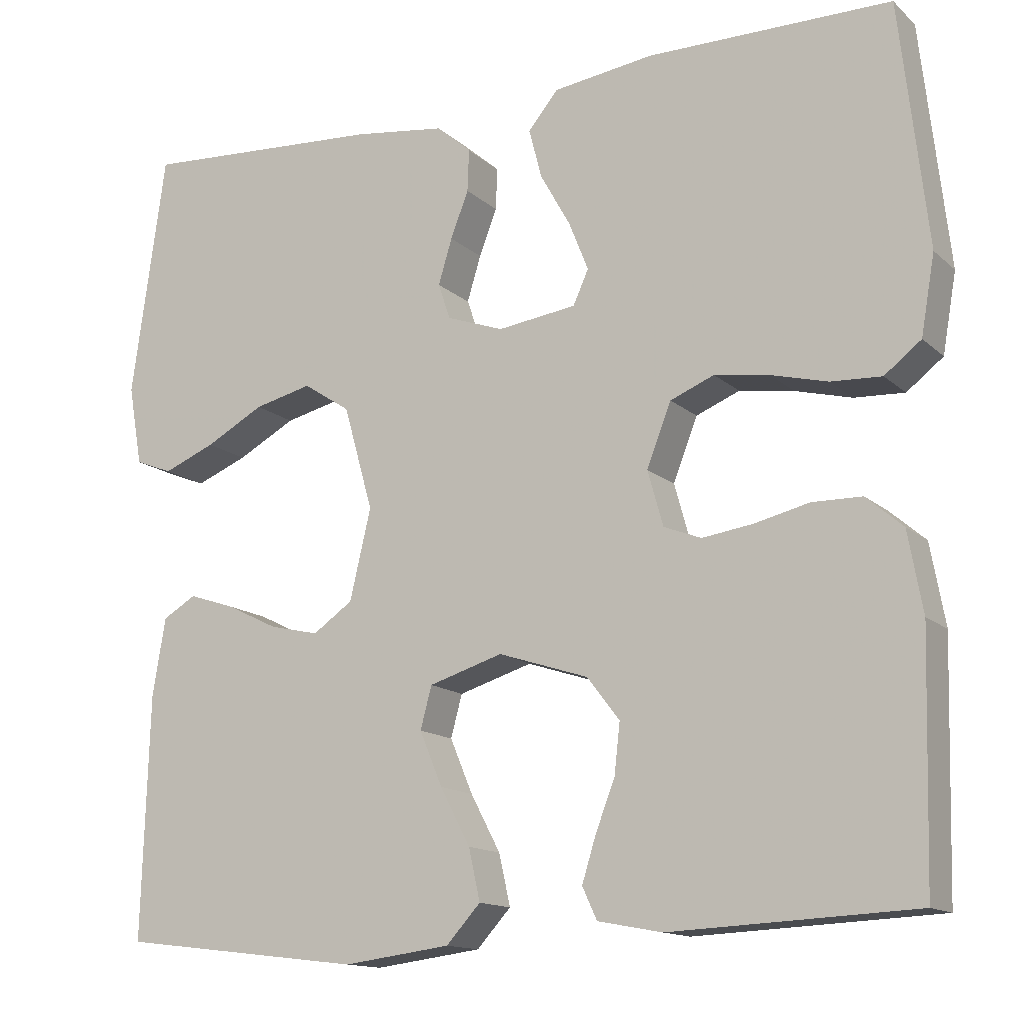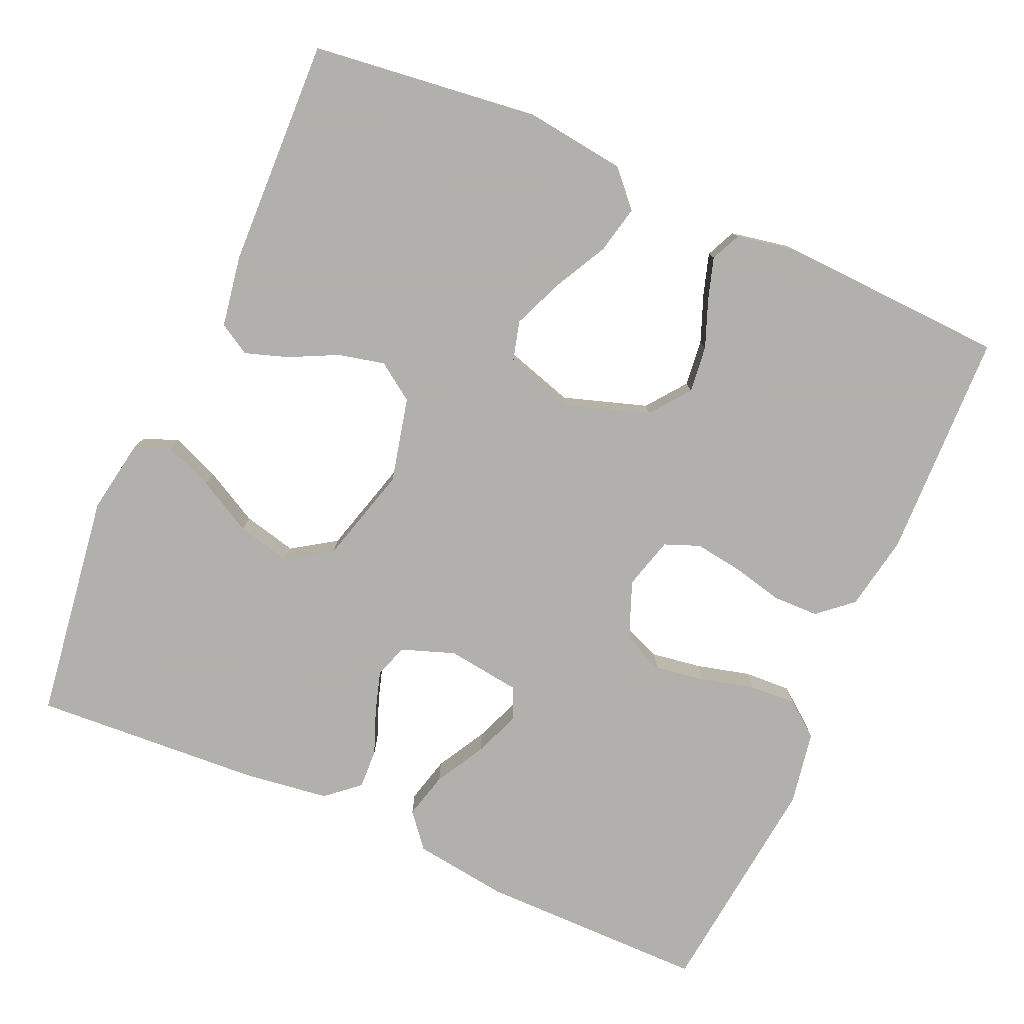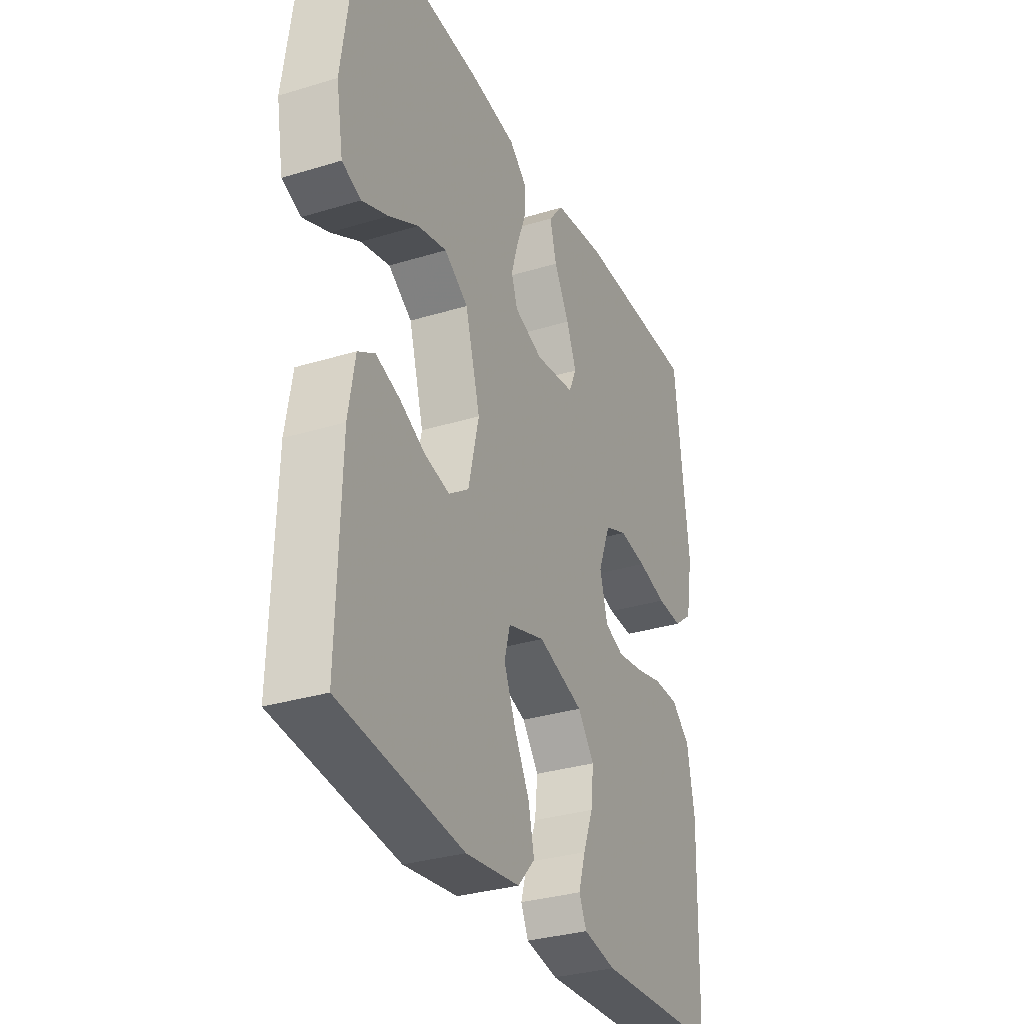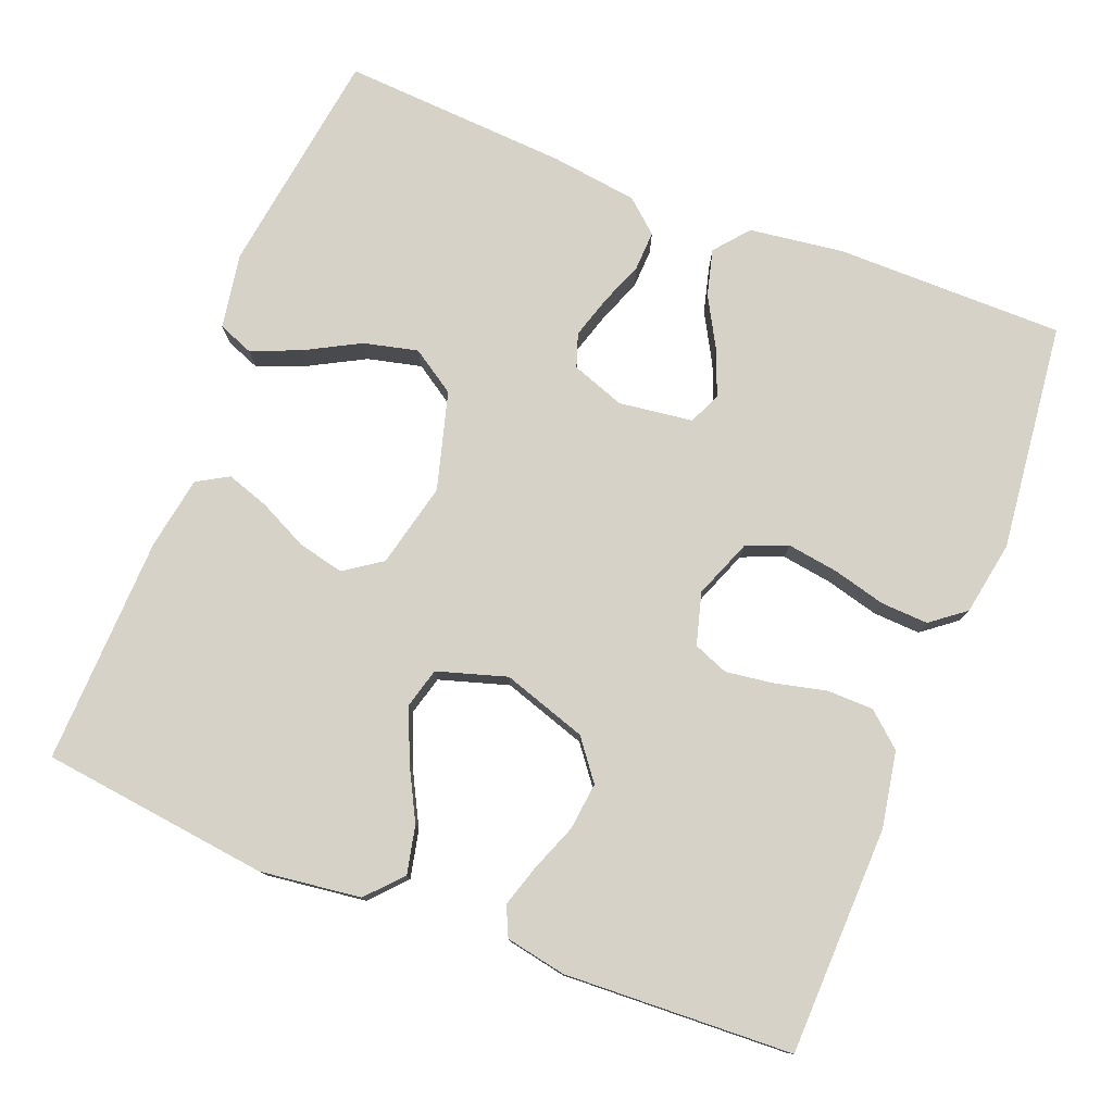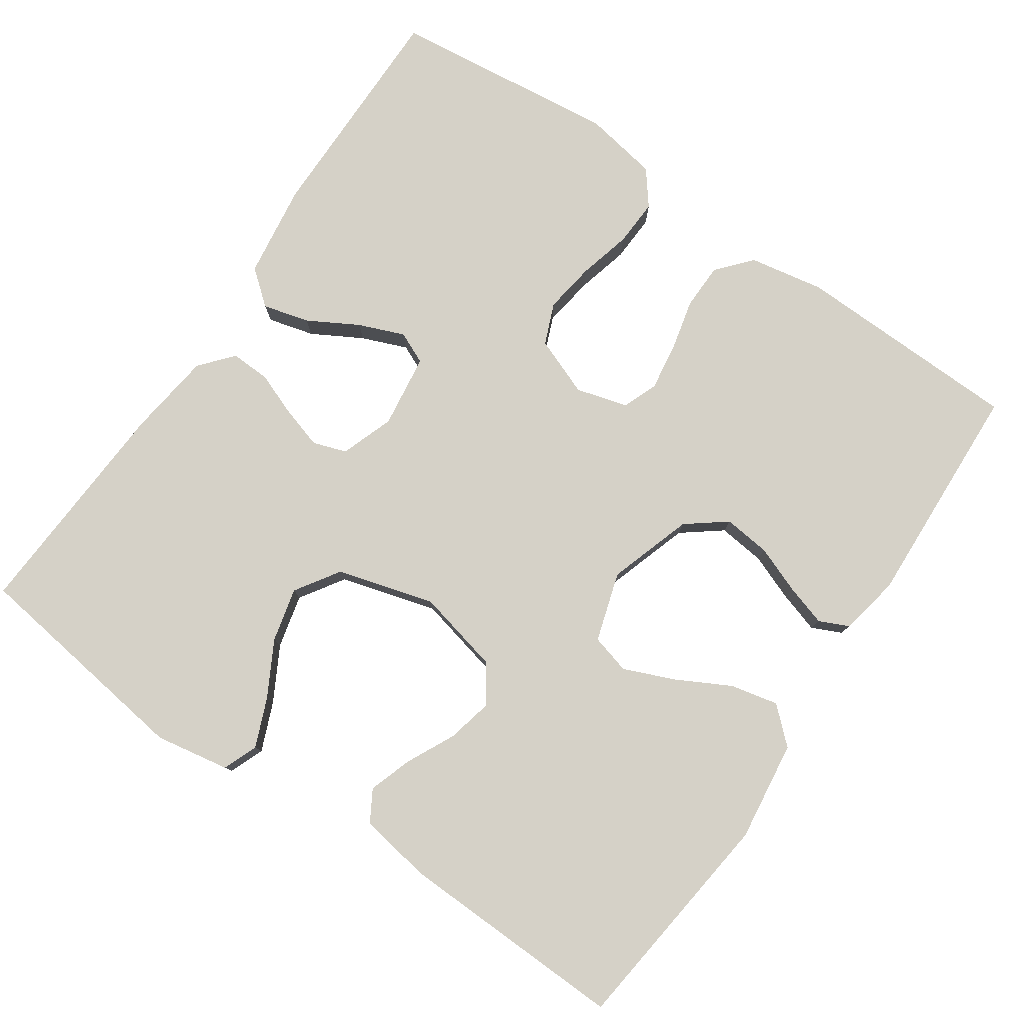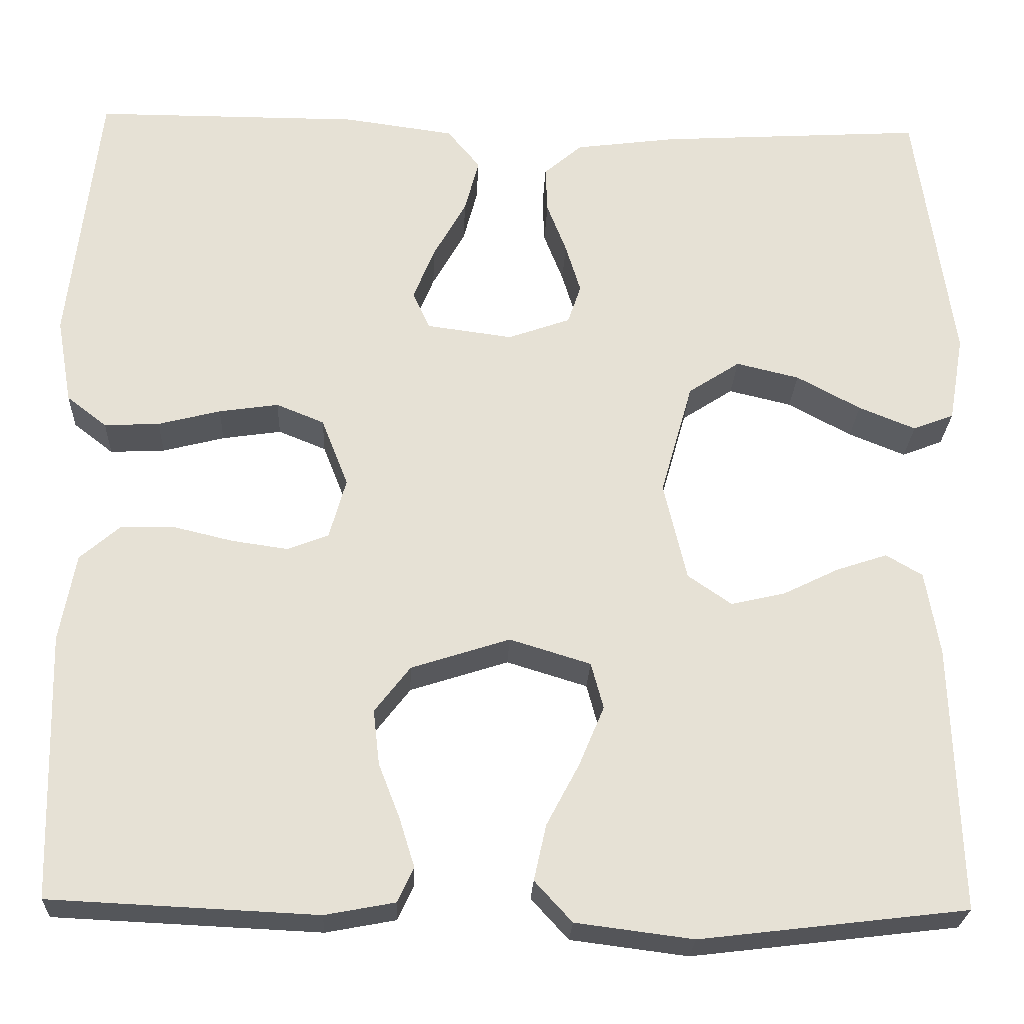
<metadata>
{"format":"obj","ext":"obj","renderer":"f3d","projection":"perspective","resolution":1024,"background":"white","views":[{"elev":-13.9,"azim":-151.1,"up":"+Z"},{"elev":-78.6,"azim":156.3,"up":"+Y"},{"elev":-31.7,"azim":113.4,"up":"+Z"},{"elev":77.9,"azim":-158.5,"up":"+Y"},{"elev":79.3,"azim":124.3,"up":"+Y"},{"elev":-25.0,"azim":-2.4,"up":"+Z"}]}
</metadata>
<code>
v 0.5 0.07 -0.5
v 0.2 0.07 -0.536
v 0.068 0.07 -0.519
v 0.026 0.07 -0.473
v 0.04 0.07 -0.41
v 0.077 0.07 -0.34
v 0.105 0.07 -0.273
v 0.091 0.07 -0.221
v 0 0.07 -0.193
v -0.111 0.07 -0.229
v -0.151 0.07 -0.281
v -0.144 0.07 -0.343
v -0.12 0.07 -0.405
v -0.103 0.07 -0.46
v -0.121 0.07 -0.499
v -0.2 0.07 -0.514
v -0.5 0.07 -0.5
v -0.508 0.07 -0.2
v -0.49 0.07 -0.101
v -0.445 0.07 -0.062
v -0.384 0.07 -0.061
v -0.317 0.07 -0.077
v -0.254 0.07 -0.086
v -0.208 0.07 -0.068
v -0.189 0.07 0
v -0.219 0.07 0.077
v -0.273 0.07 0.099
v -0.34 0.07 0.089
v -0.41 0.07 0.071
v -0.472 0.07 0.068
v -0.517 0.07 0.103
v -0.534 0.07 0.2
v -0.5 0.07 0.5
v -0.2 0.07 0.5
v -0.076 0.07 0.483
v -0.039 0.07 0.438
v -0.055 0.07 0.377
v -0.092 0.07 0.311
v -0.116 0.07 0.251
v -0.097 0.07 0.209
v 0 0.07 0.196
v 0.07 0.07 0.221
v 0.085 0.07 0.265
v 0.068 0.07 0.321
v 0.046 0.07 0.378
v 0.044 0.07 0.43
v 0.087 0.07 0.467
v 0.2 0.07 0.482
v 0.5 0.07 0.5
v 0.542 0.07 0.2
v 0.525 0.07 0.102
v 0.479 0.07 0.084
v 0.415 0.07 0.11
v 0.343 0.07 0.149
v 0.272 0.07 0.166
v 0.214 0.07 0.128
v 0.178 0.07 0
v 0.204 0.07 -0.111
v 0.253 0.07 -0.145
v 0.314 0.07 -0.131
v 0.377 0.07 -0.1
v 0.434 0.07 -0.081
v 0.475 0.07 -0.105
v 0.491 0.07 -0.2
v 0.5 0 -0.5
v 0.2 0 -0.536
v 0.068 0 -0.519
v 0.026 0 -0.473
v 0.04 0 -0.41
v 0.077 0 -0.34
v 0.105 0 -0.273
v 0.091 0 -0.221
v 0 0 -0.193
v -0.111 0 -0.229
v -0.151 0 -0.281
v -0.144 0 -0.343
v -0.12 0 -0.405
v -0.103 0 -0.46
v -0.121 0 -0.499
v -0.2 0 -0.514
v -0.5 0 -0.5
v -0.508 0 -0.2
v -0.49 0 -0.101
v -0.445 0 -0.062
v -0.384 0 -0.061
v -0.317 0 -0.077
v -0.254 0 -0.086
v -0.208 0 -0.068
v -0.189 0 0
v -0.219 0 0.077
v -0.273 0 0.099
v -0.34 0 0.089
v -0.41 0 0.071
v -0.472 0 0.068
v -0.517 0 0.103
v -0.534 0 0.2
v -0.5 0 0.5
v -0.2 0 0.5
v -0.076 0 0.483
v -0.039 0 0.438
v -0.055 0 0.377
v -0.092 0 0.311
v -0.116 0 0.251
v -0.097 0 0.209
v 0 0 0.196
v 0.07 0 0.221
v 0.085 0 0.265
v 0.068 0 0.321
v 0.046 0 0.378
v 0.044 0 0.43
v 0.087 0 0.467
v 0.2 0 0.482
v 0.5 0 0.5
v 0.542 0 0.2
v 0.525 0 0.102
v 0.479 0 0.084
v 0.415 0 0.11
v 0.343 0 0.149
v 0.272 0 0.166
v 0.214 0 0.128
v 0.178 0 0
v 0.204 0 -0.111
v 0.253 0 -0.145
v 0.314 0 -0.131
v 0.377 0 -0.1
v 0.434 0 -0.081
v 0.475 0 -0.105
v 0.491 0 -0.2
f 4 5 6
f 3 4 6
f 2 3 6
f 1 2 6
f 64 1 6
f 63 64 6
f 62 63 6
f 61 62 6
f 60 61 6
f 59 60 6 7
f 58 59 7 8
f 57 58 8 9
f 56 57 9 10
f 52 53 54
f 51 52 54
f 50 51 54
f 49 50 54
f 48 49 54
f 47 48 54
f 46 47 54
f 45 46 54
f 44 45 54
f 43 44 54 55
f 42 43 55 56
f 36 37 38
f 35 36 38
f 34 35 38
f 33 34 38
f 32 33 38
f 31 32 38
f 30 31 38
f 29 30 38
f 28 29 38
f 27 28 38 39
f 26 27 39 40
f 20 21 22
f 19 20 22
f 18 19 22
f 17 18 22
f 16 17 22
f 15 16 22
f 14 15 22
f 13 14 22
f 12 13 22
f 11 12 22 23
f 10 11 23 24
f 10 24 25
f 56 10 25
f 42 56 25
f 41 42 25
f 25 26 40 41
f 70 69 68
f 70 68 67
f 70 67 66
f 70 66 65
f 70 65 128
f 70 128 127
f 70 127 126
f 70 126 125
f 70 125 124
f 71 70 124 123
f 72 71 123 122
f 73 72 122 121
f 74 73 121 120
f 118 117 116
f 118 116 115
f 118 115 114
f 118 114 113
f 118 113 112
f 118 112 111
f 118 111 110
f 118 110 109
f 118 109 108
f 119 118 108 107
f 120 119 107 106
f 102 101 100
f 102 100 99
f 102 99 98
f 102 98 97
f 102 97 96
f 102 96 95
f 102 95 94
f 102 94 93
f 102 93 92
f 103 102 92 91
f 104 103 91 90
f 86 85 84
f 86 84 83
f 86 83 82
f 86 82 81
f 86 81 80
f 86 80 79
f 86 79 78
f 86 78 77
f 86 77 76
f 87 86 76 75
f 88 87 75 74
f 89 88 74
f 89 74 120
f 89 120 106
f 89 106 105
f 105 104 90 89
f 1 65 66 2
f 2 66 67 3
f 3 67 68 4
f 4 68 69 5
f 5 69 70 6
f 6 70 71 7
f 7 71 72 8
f 8 72 73 9
f 9 73 74 10
f 10 74 75 11
f 11 75 76 12
f 12 76 77 13
f 13 77 78 14
f 14 78 79 15
f 15 79 80 16
f 16 80 81 17
f 17 81 82 18
f 18 82 83 19
f 19 83 84 20
f 20 84 85 21
f 21 85 86 22
f 22 86 87 23
f 23 87 88 24
f 24 88 89 25
f 25 89 90 26
f 26 90 91 27
f 27 91 92 28
f 28 92 93 29
f 29 93 94 30
f 30 94 95 31
f 31 95 96 32
f 32 96 97 33
f 33 97 98 34
f 34 98 99 35
f 35 99 100 36
f 36 100 101 37
f 37 101 102 38
f 38 102 103 39
f 39 103 104 40
f 40 104 105 41
f 41 105 106 42
f 42 106 107 43
f 43 107 108 44
f 44 108 109 45
f 45 109 110 46
f 46 110 111 47
f 47 111 112 48
f 48 112 113 49
f 49 113 114 50
f 50 114 115 51
f 51 115 116 52
f 52 116 117 53
f 53 117 118 54
f 54 118 119 55
f 55 119 120 56
f 56 120 121 57
f 57 121 122 58
f 58 122 123 59
f 59 123 124 60
f 60 124 125 61
f 61 125 126 62
f 62 126 127 63
f 63 127 128 64
f 64 128 65 1

</code>
